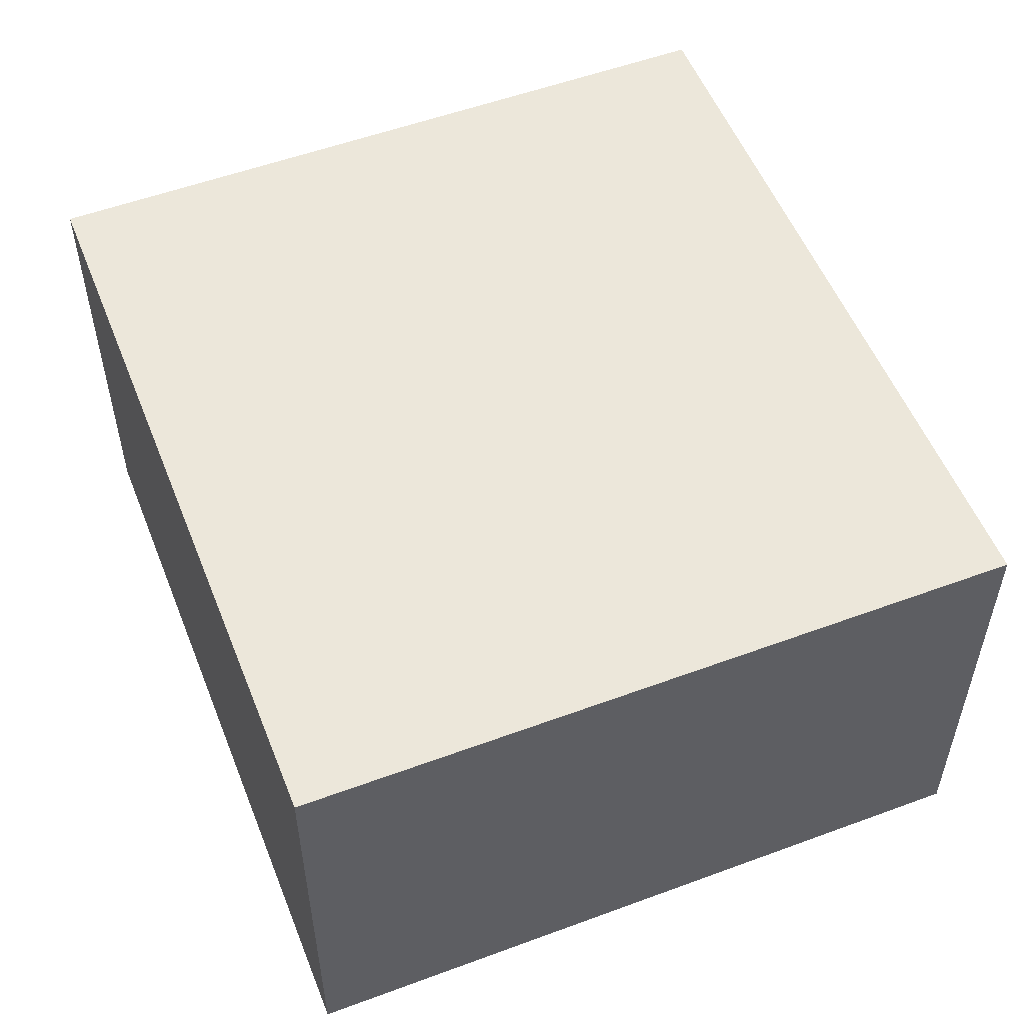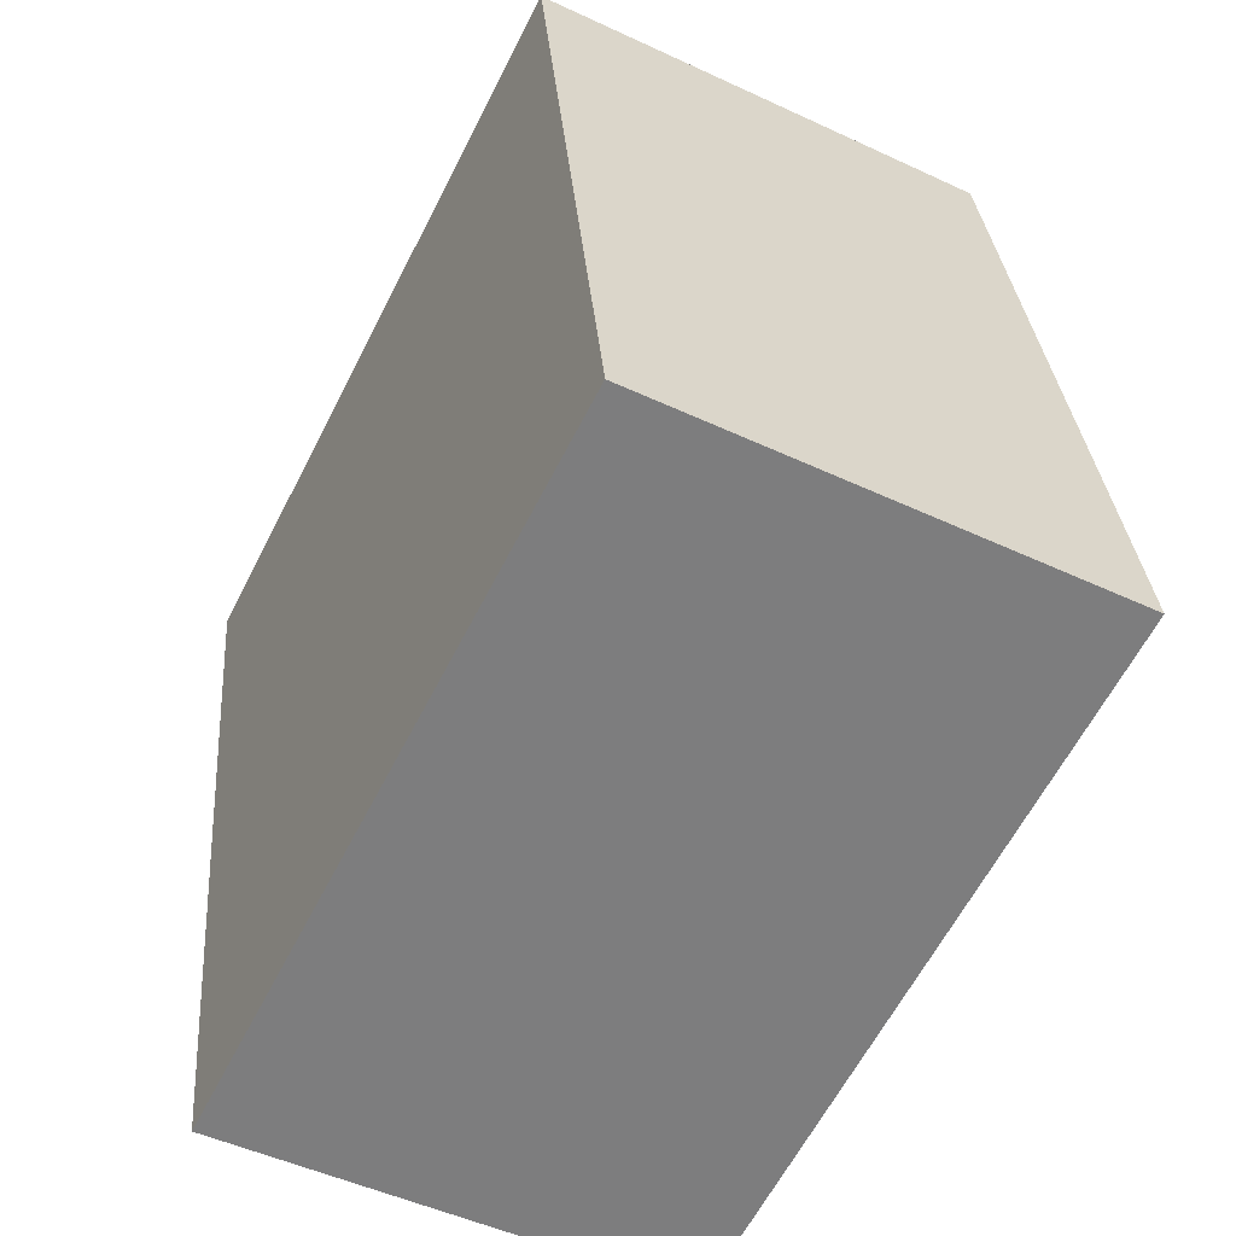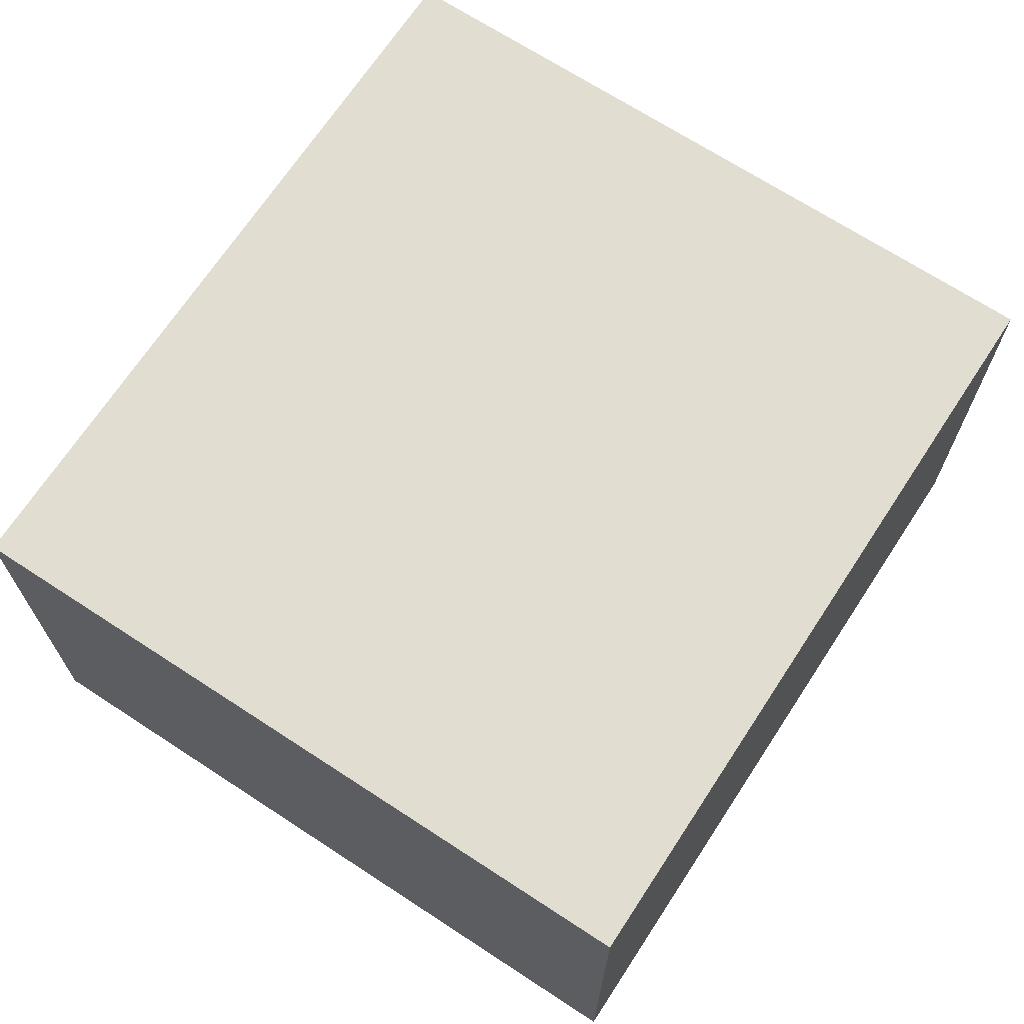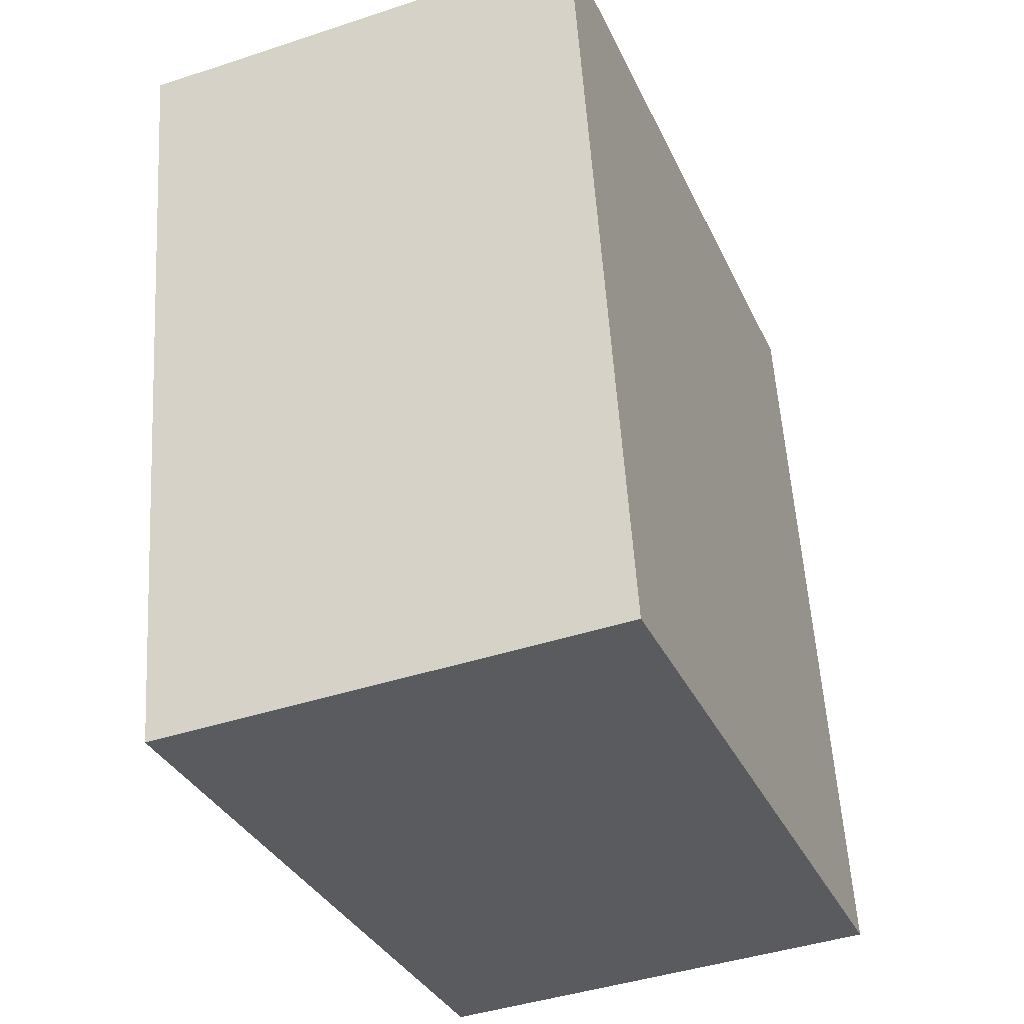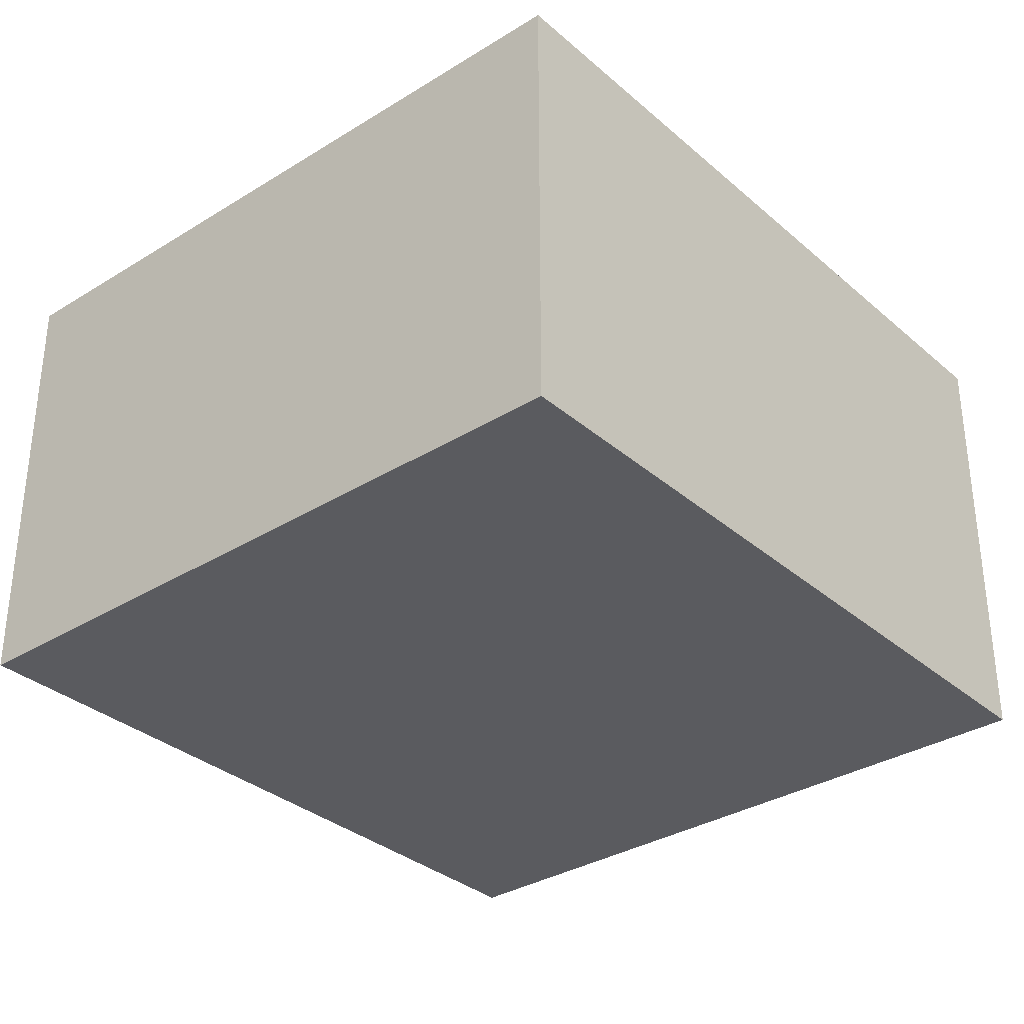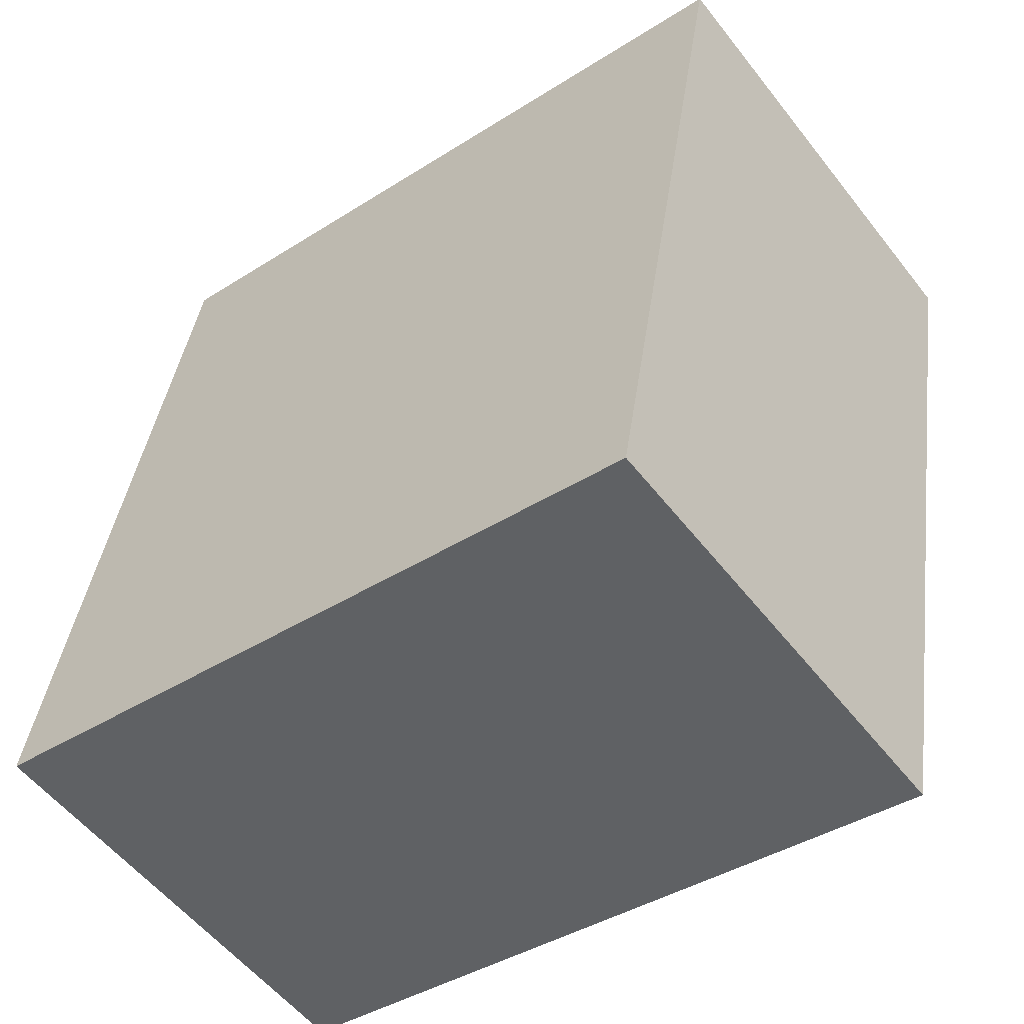
<metadata>
{"format":"obj","ext":"obj","renderer":"f3d","projection":"perspective","resolution":1024,"background":"white","views":[{"elev":54.1,"azim":168.4,"up":"+Y"},{"elev":-49.9,"azim":-117.2,"up":"+Z"},{"elev":68.9,"azim":-136.9,"up":"+Y"},{"elev":-42.6,"azim":111.5,"up":"+Z"},{"elev":-33.2,"azim":50.3,"up":"+Y"},{"elev":-55.6,"azim":37.4,"up":"+Z"}]}
</metadata>
<code>
v  3.055 1.947 -0.532
v  0.569 1.947 3.263
v  3.624 1.947 2.73
v  0 1.947 1.192e-16
v  3.624 -1.672e-16 2.73
v  3.055 3.258e-17 -0.532
v  0 0 0
v  0.569 -1.998e-16 3.263
g defaultobject
f 1 2 3
f 2 1 4
f 5 1 3
f 1 5 6
f 6 4 1
f 4 6 7
f 7 2 4
f 2 7 8
f 8 3 2
f 3 8 5
f 5 7 6
f 7 5 8

</code>
